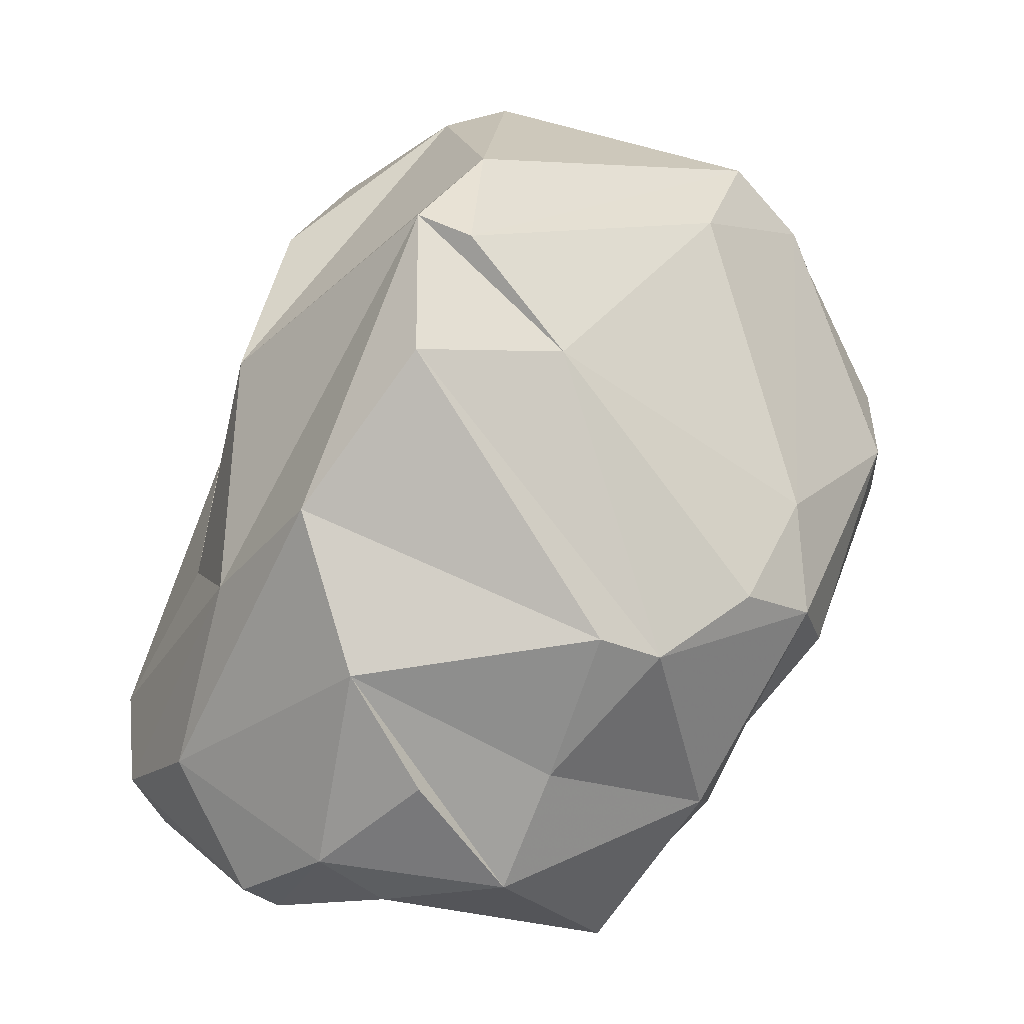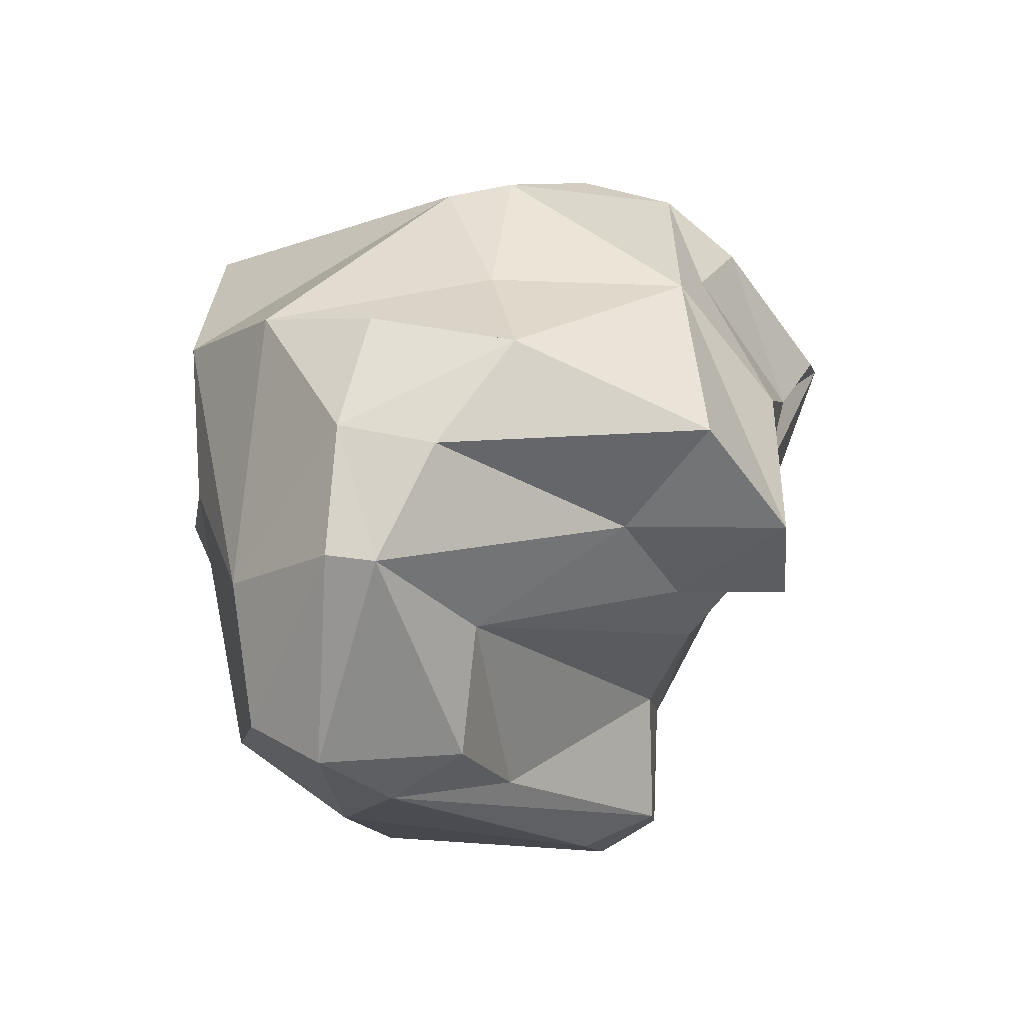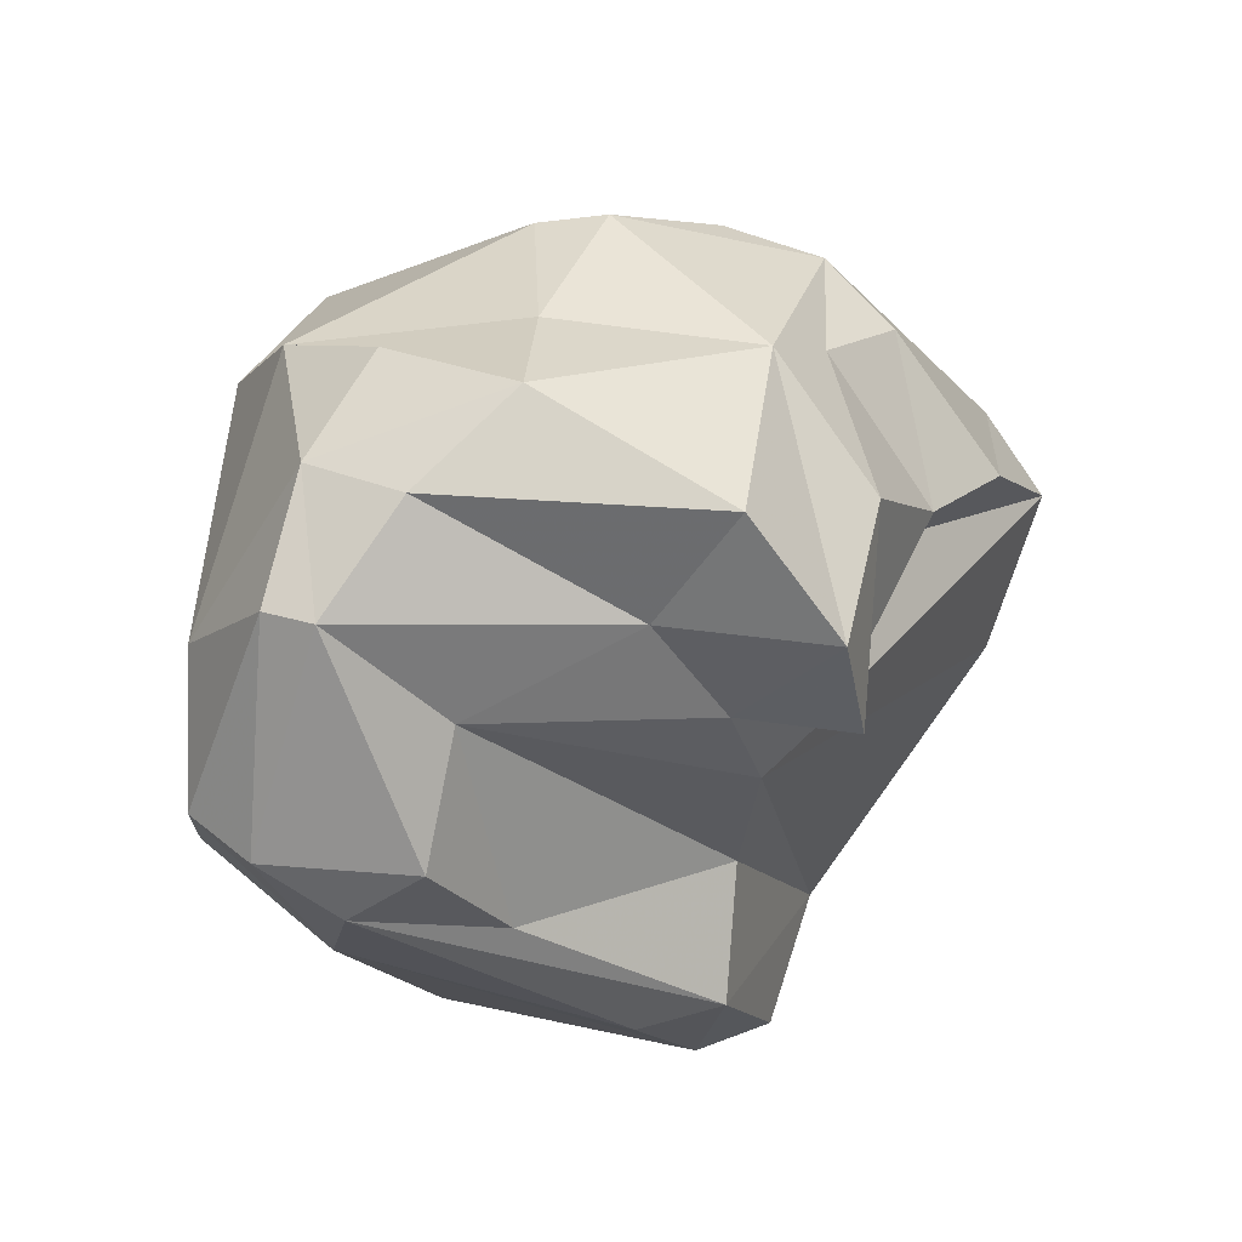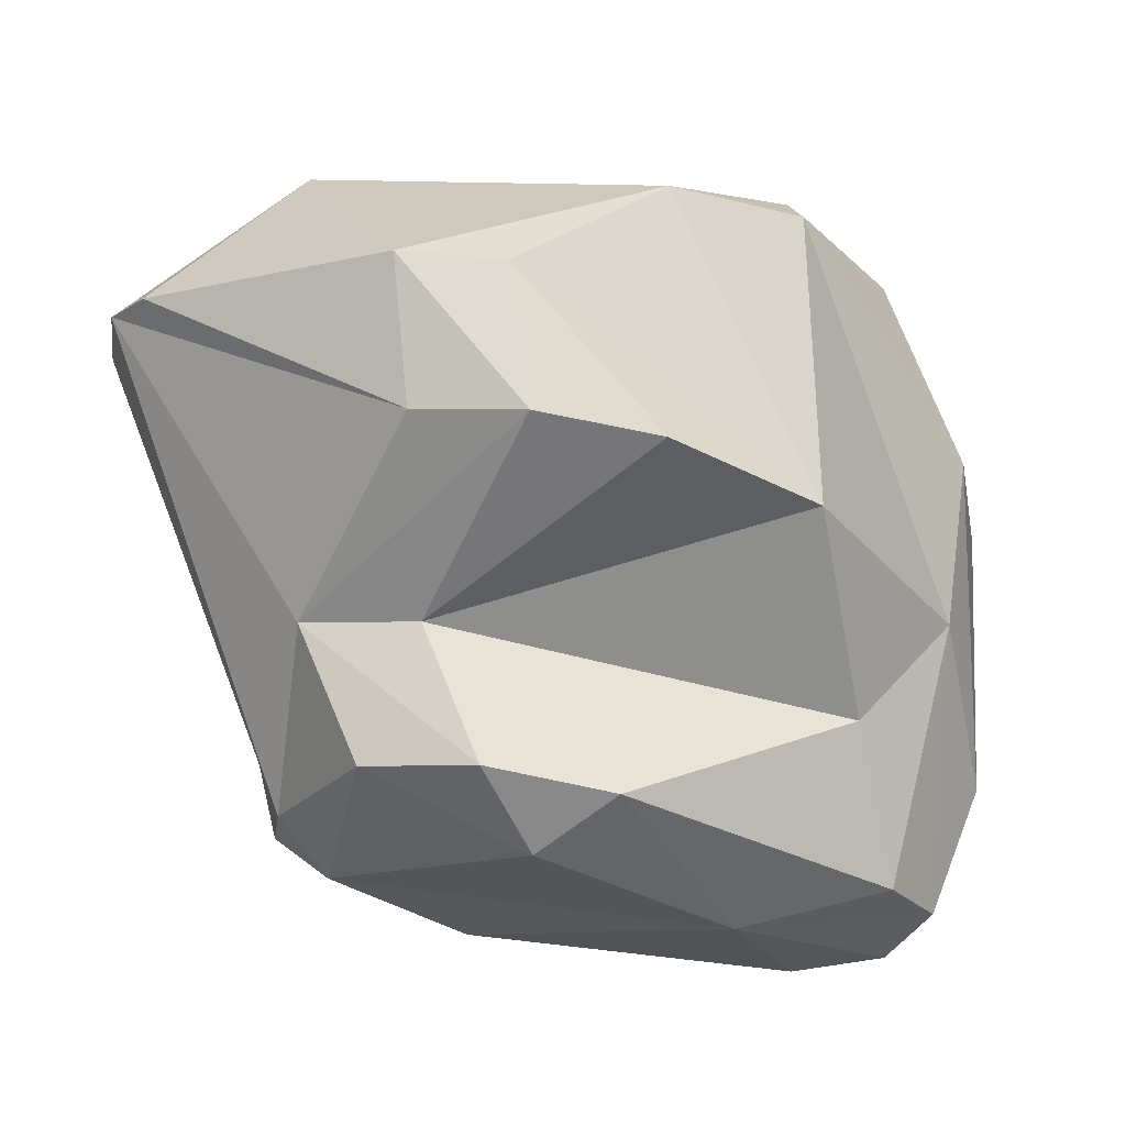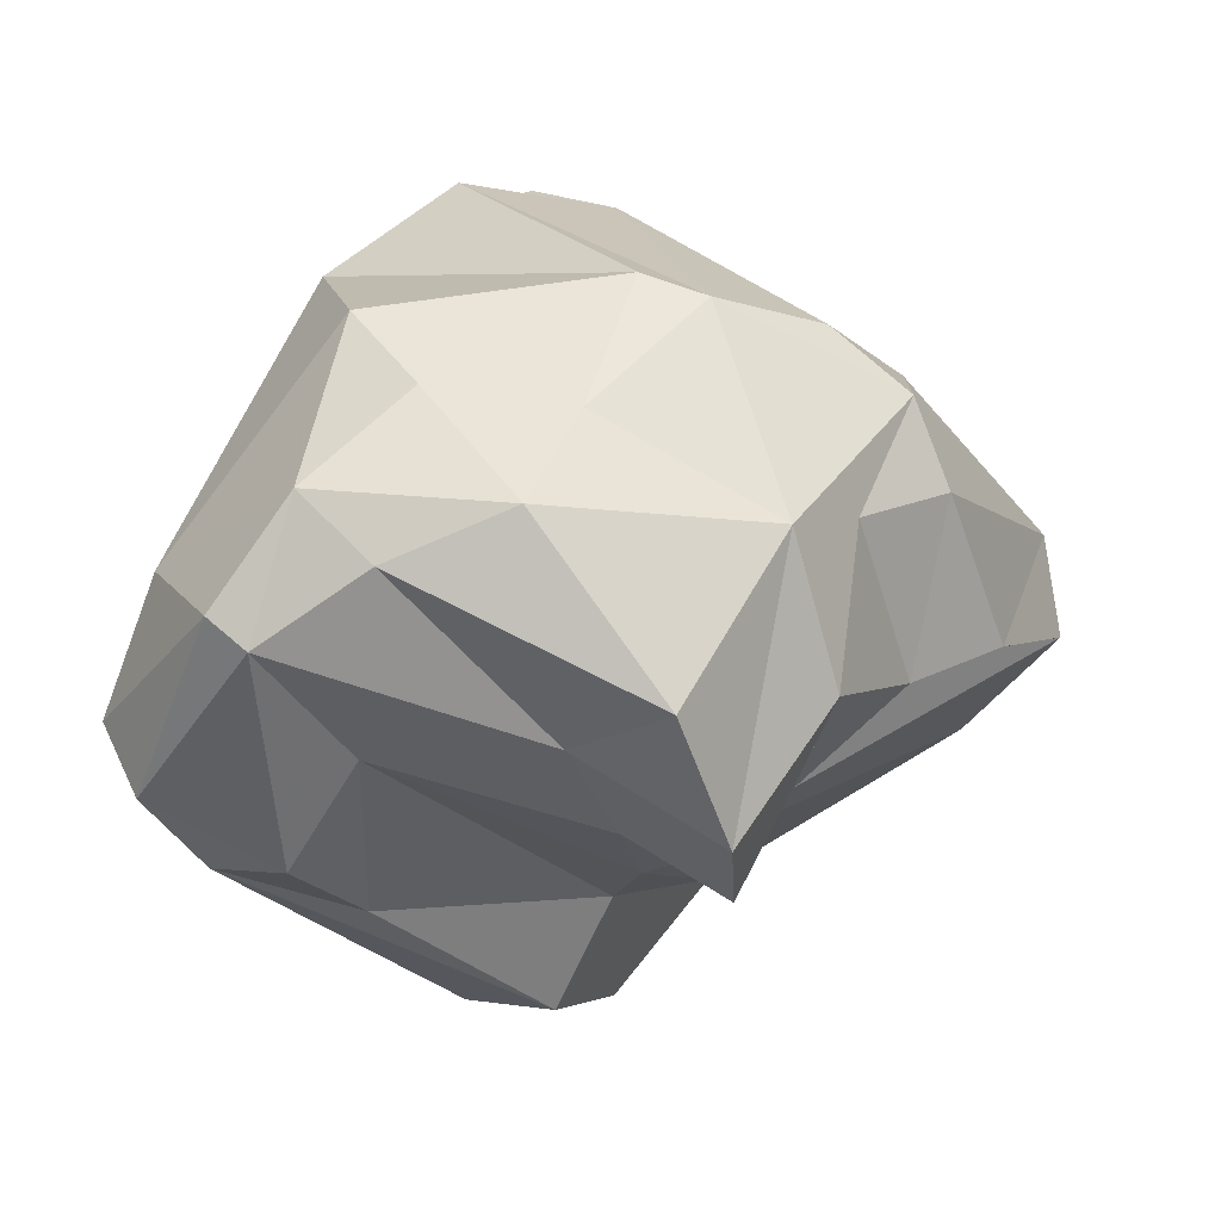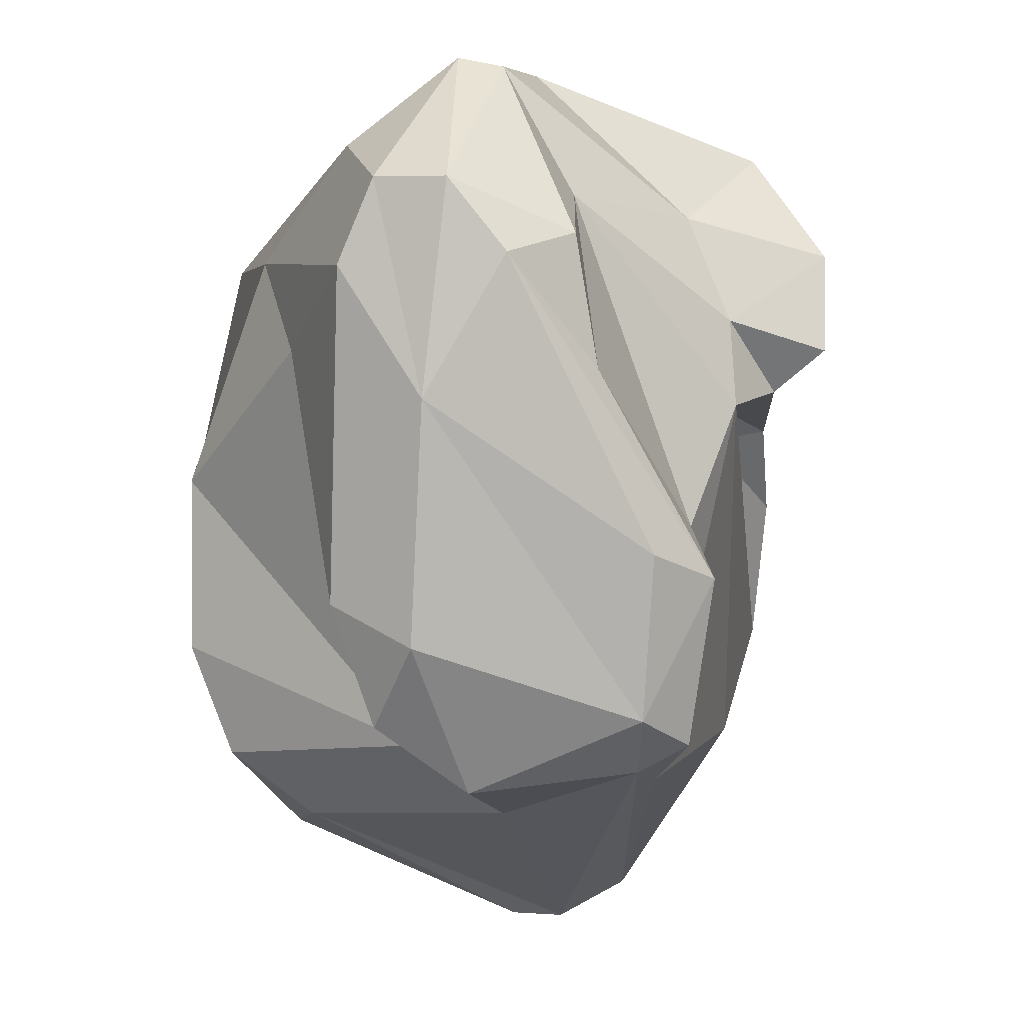
<metadata>
{"format":"obj","ext":"obj","renderer":"f3d","projection":"perspective","resolution":1024,"background":"white","views":[{"elev":17.4,"azim":-24.1,"up":"+Y"},{"elev":26.6,"azim":-31.0,"up":"+Z"},{"elev":23.8,"azim":-16.6,"up":"+Z"},{"elev":35.2,"azim":-147.1,"up":"+Y"},{"elev":-46.9,"azim":-15.0,"up":"+Y"},{"elev":-43.3,"azim":-45.2,"up":"+Z"}]}
</metadata>
<code>
v 159.3 293.2 72.8
v 159.8 294.9 75.97
v 160.4 291.5 72.3
v 161.6 298.9 72.34
v 164.4 299.9 65.67
v 160.9 291.8 77.9
v 159.8 295 71.24
v 161.9 291.1 77.79
v 162.2 293.4 80.39
v 161.1 299.7 76.1
v 163.8 290.4 72.05
v 162.3 291.3 70.76
v 162.6 294.7 68.14
v 162.4 302.5 79.01
v 162.8 298.7 81.16
v 165.9 298.4 64.17
v 163 304.7 72.42
v 164 291.8 80.1
v 164.8 291.3 75.06
v 166.1 291.8 69.7
v 169.1 310.3 75.13
v 164.3 295.7 81.95
v 165.6 307.4 69.41
v 168.8 290.7 77.05
v 170.1 302.6 65.7
v 166.7 292.5 81.98
v 165.3 306.5 79.62
v 167.1 301 63.7
v 166.4 309.4 77.11
v 169.2 292.9 65.94
v 170.7 291 74.53
v 171.5 295.6 63.38
v 171.3 292.7 66.36
v 170.4 289.4 79.87
v 168.1 308.3 67.47
v 168.8 299.5 83.21
v 167.8 295.6 82.31
v 169.9 300.3 62.73
v 170.3 310.4 69.86
v 173.3 299.8 82.68
v 172.5 288.8 76.89
v 170.9 307.9 66.55
v 170.3 298.8 83.46
v 172.9 297 63.27
v 169.2 306.2 80.12
v 173.3 289.8 74.35
v 172.7 310.5 68.61
v 167.5 308.9 78.17
v 173 302.1 64.63
v 173.5 295.7 63.75
v 175.5 298.8 82
v 173.3 291.6 74.03
v 172.5 293.8 81.79
v 171.9 293.9 69.4
v 174.3 295.5 80.96
v 173.6 294.2 75.66
v 174.5 292.2 78.67
v 179.2 307.9 67.14
v 171.8 291.8 72.53
v 175.6 298.7 65.37
v 175.1 295.5 76.09
v 176.8 294.7 77.13
v 181.7 299.6 75.14
v 178.3 309 72.69
v 180.7 300.2 70.91
v 175.8 308.1 75.5
v 179.3 296.7 76.98
v 176.8 297.4 80.6
v 179.9 307.1 73.14
v 175.9 301.4 80.56
v 181.2 305.1 67.91
v 180.4 307 67.16
v 181 305.7 72.2
v 180.8 301.3 76.81
v 182.4 302 73.65
g foo
f 12 11 3
f 11 8 3
f 20 11 12
f 13 12 3
f 30 33 12
f 33 20 12
f 13 3 1
f 32 33 30
f 50 33 32
f 1 7 13
f 30 12 13
f 32 30 13
f 44 50 32
f 16 32 13
f 38 32 16
f 38 44 32
f 7 5 13
f 16 13 5
f 28 16 5
f 28 38 16
f 19 8 11
f 3 8 6
f 19 11 20
f 19 20 54
f 2 1 6
f 6 1 3
f 20 33 54
f 33 50 60
f 33 60 54
f 10 1 2
f 10 7 1
f 4 7 10
f 44 60 50
f 4 5 7
f 49 44 38
f 5 4 28
f 4 25 28
f 38 28 49
f 49 28 25
f 18 9 8
f 19 24 8
f 24 18 8
f 31 24 19
f 6 8 9
f 31 19 59
f 54 59 19
f 6 9 2
f 54 60 59
f 59 60 65
f 59 65 63
f 10 17 4
f 72 44 49
f 4 17 25
f 72 49 42
f 25 17 23
f 42 49 35
f 49 25 35
f 35 25 23
f 41 34 24
f 34 26 18
f 24 34 18
f 31 41 24
f 46 41 31
f 9 18 26
f 52 46 31
f 26 22 9
f 31 59 52
f 52 59 56
f 22 15 9
f 59 61 56
f 59 63 61
f 15 2 9
f 14 2 15
f 2 14 10
f 60 71 65
f 71 60 44
f 14 29 10
f 10 29 17
f 44 72 71
f 21 17 29
f 42 58 72
f 17 39 23
f 17 21 39
f 23 39 35
f 35 47 42
f 58 42 47
f 47 35 39
f 26 34 53
f 53 34 41
f 41 46 57
f 41 57 53
f 57 46 52
f 62 57 52
f 37 26 53
f 62 52 56
f 15 22 26
f 15 26 37
f 37 36 15
f 61 62 56
f 67 62 61
f 67 61 63
f 65 75 63
f 14 15 36
f 73 75 65
f 27 14 36
f 71 73 65
f 29 14 27
f 64 73 71
f 71 72 64
f 58 64 72
f 21 47 39
f 58 47 64
f 53 57 55
f 57 62 55
f 51 53 55
f 43 37 53
f 51 43 53
f 36 37 43
f 68 51 55
f 68 55 62
f 67 68 62
f 40 43 51
f 74 51 68
f 74 68 67
f 67 63 74
f 70 51 74
f 70 40 51
f 63 75 74
f 27 36 43
f 45 40 70
f 45 27 43
f 45 43 40
f 73 74 75
f 66 45 70
f 69 70 74
f 69 74 73
f 66 70 69
f 29 27 45
f 29 45 48
f 48 45 66
f 64 66 69
f 69 73 64
f 64 48 66
f 21 29 48
f 47 21 64
f 21 48 64
g

</code>
